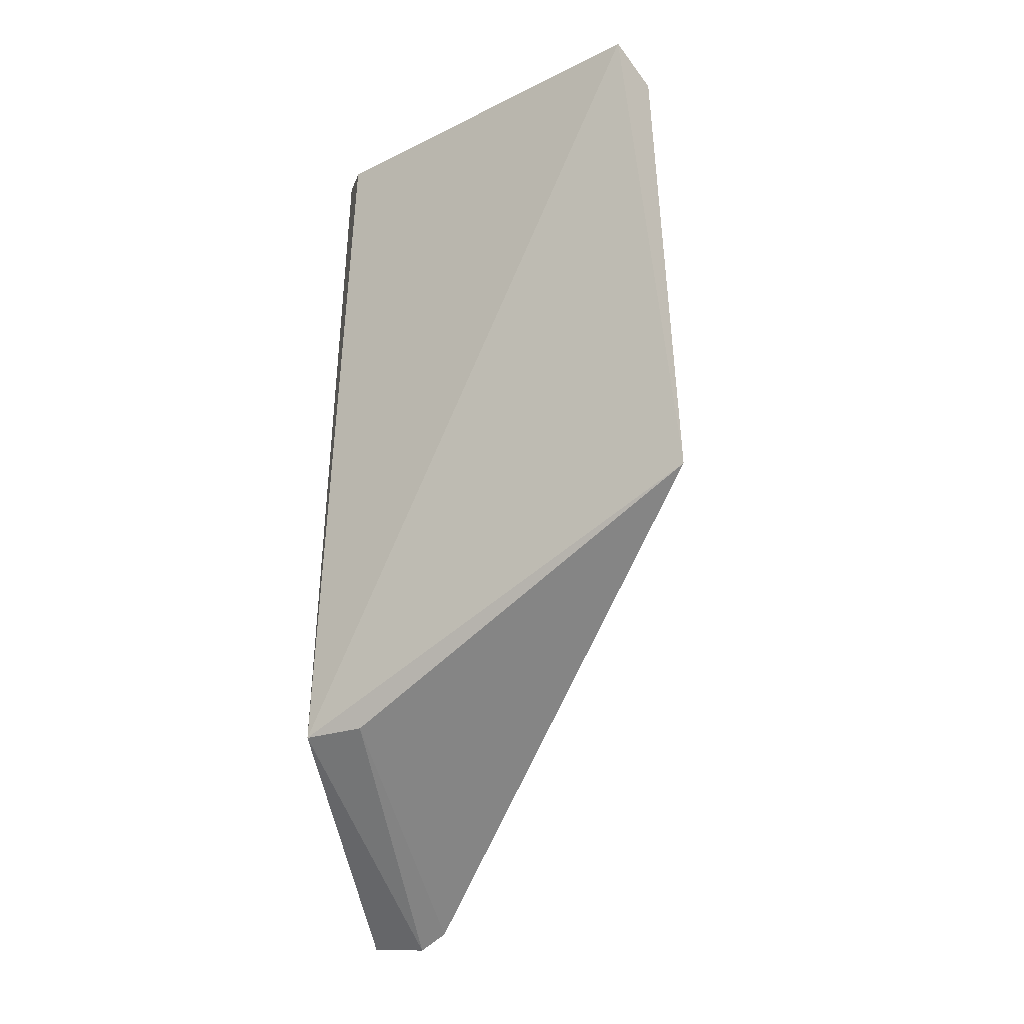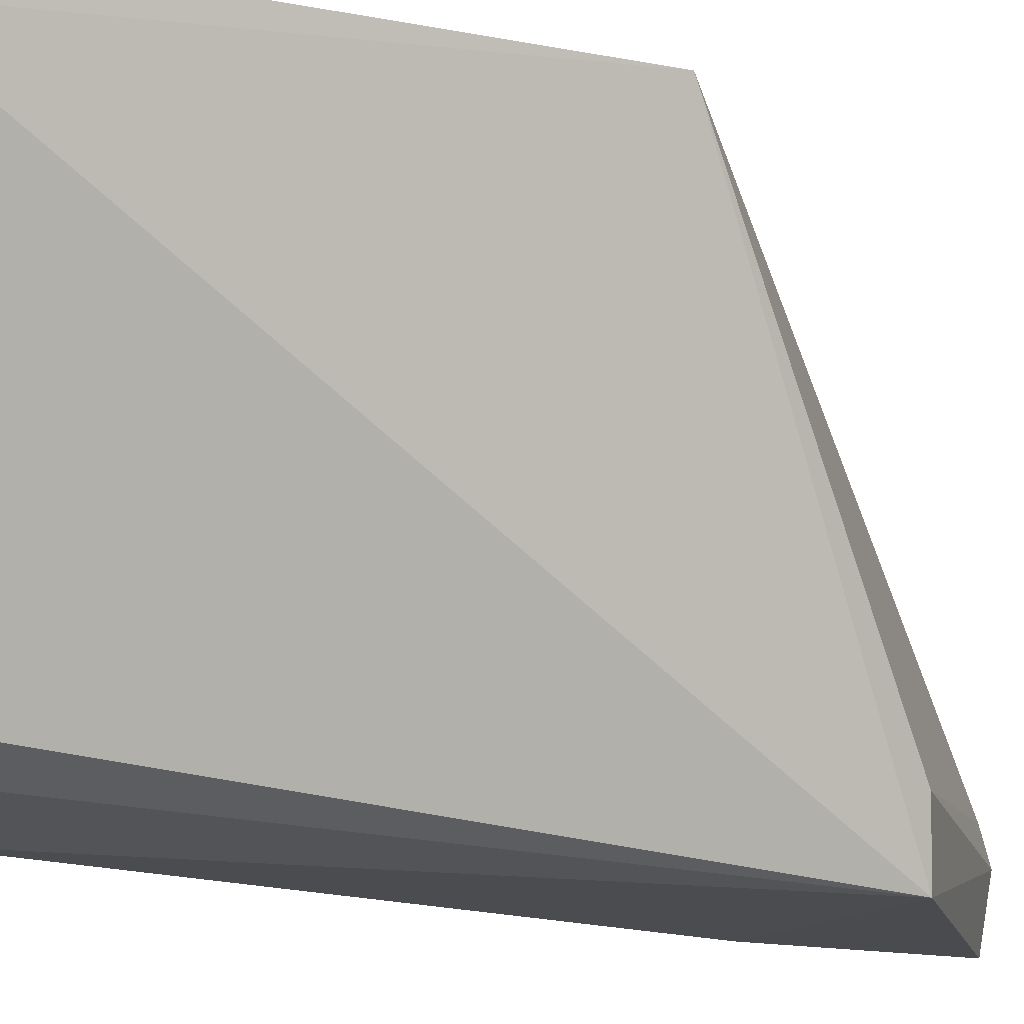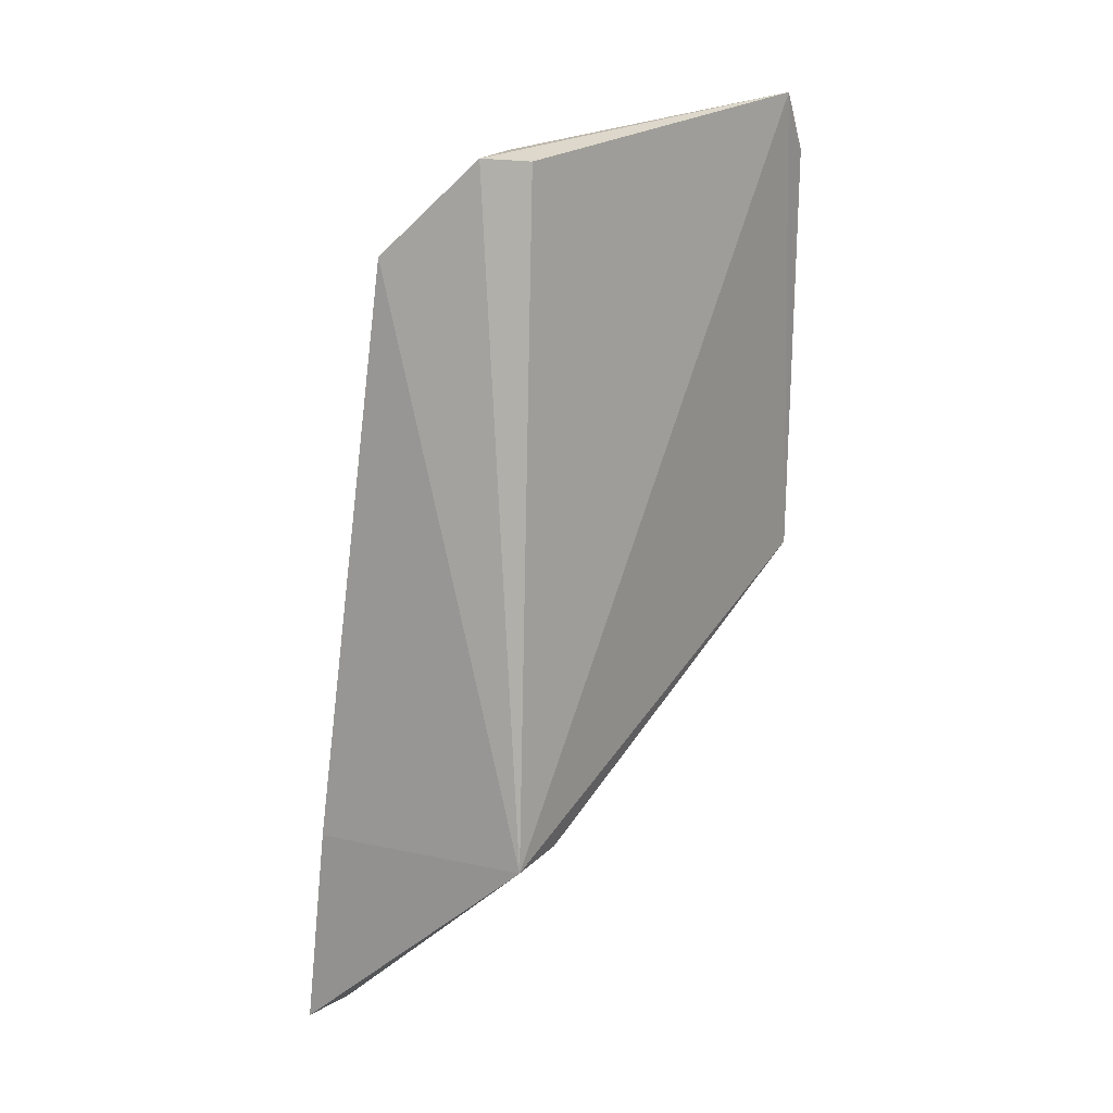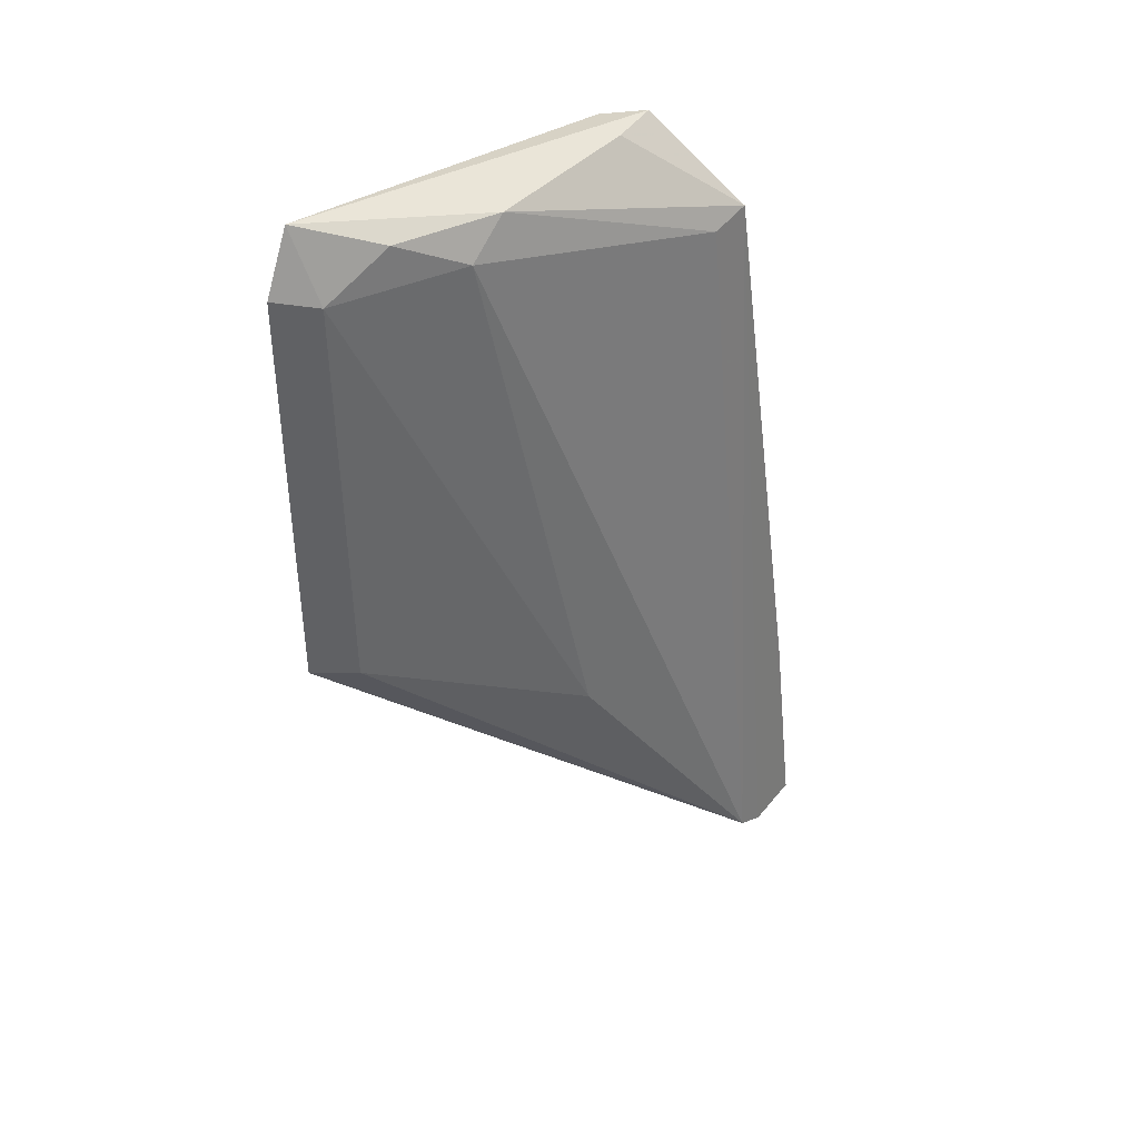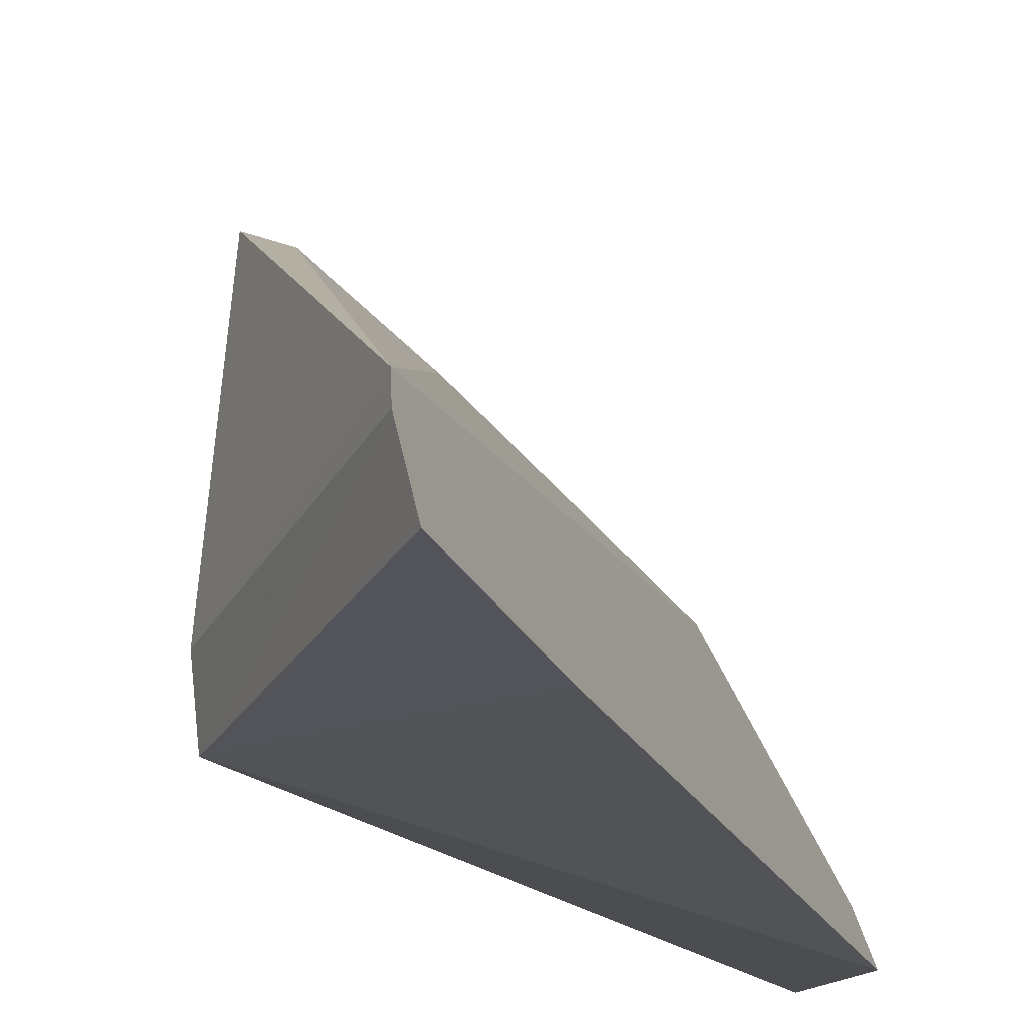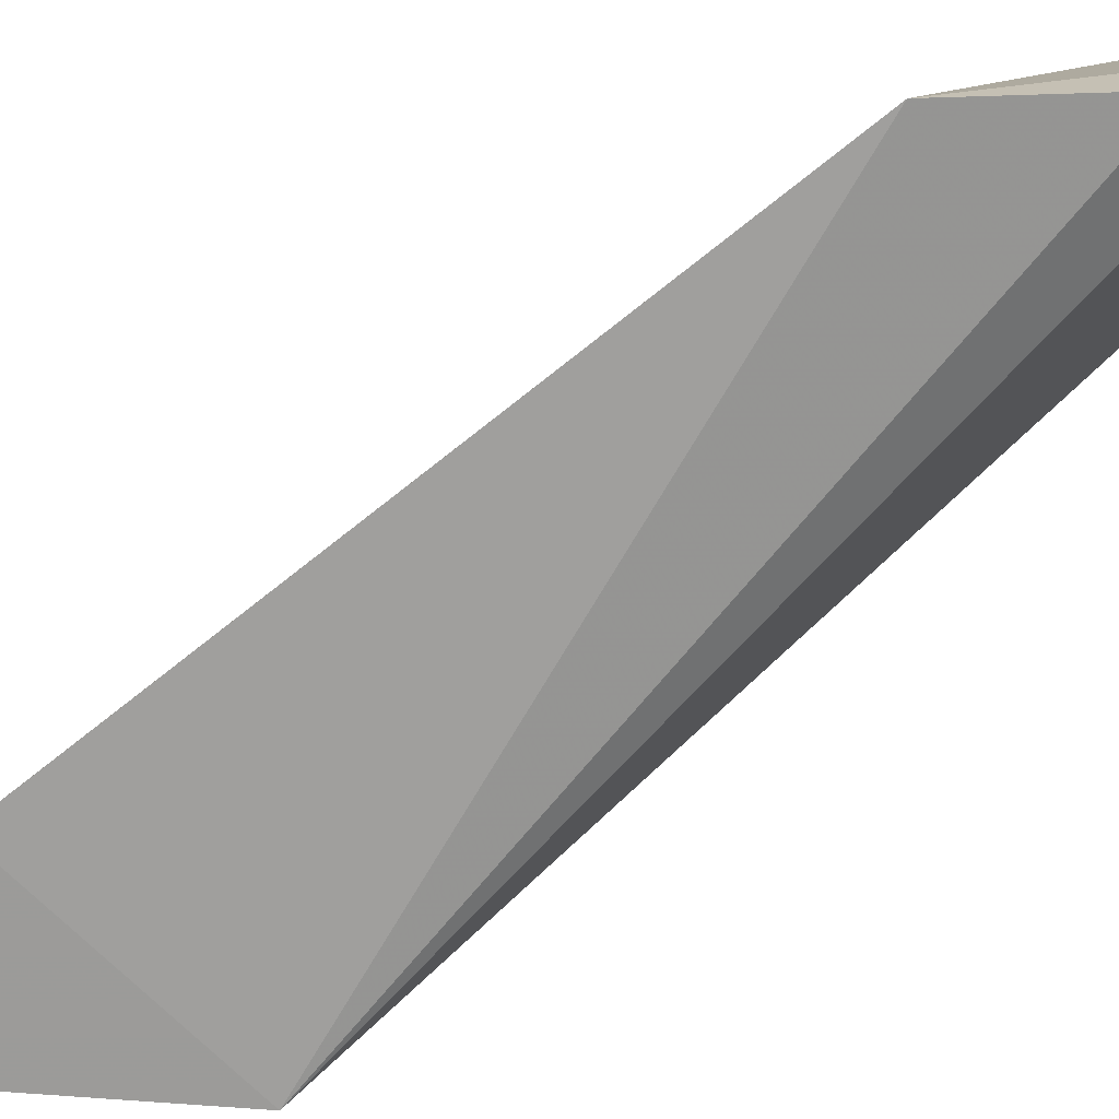
<metadata>
{"format":"obj","ext":"obj","renderer":"f3d","projection":"perspective","resolution":1024,"background":"white","views":[{"elev":-17.6,"azim":102.1,"up":"+Z"},{"elev":-16.0,"azim":62.0,"up":"+Y"},{"elev":15.5,"azim":21.8,"up":"+Z"},{"elev":43.8,"azim":-156.5,"up":"+Z"},{"elev":-21.4,"azim":-152.6,"up":"+Y"},{"elev":-70.6,"azim":-43.4,"up":"+Y"}]}
</metadata>
<code>
v 0.0004149 0.1152 0.06703
v 0.0007327 0.1171 0.06355
v -0.007003 0.1098 0.06317
v -0.02123 0.09746 0.01259
v -0.007846 0.09328 0.02478
v -0.002551 0.1172 0.03848
v -0.003948 0.1127 0.06539
v 3.536e-05 0.1186 0.03868
v -0.01037 0.09438 0.06438
v -0.01257 0.1073 0.031
v -0.001687 0.1159 0.06301
v -0.007195 0.09692 0.02512
v -0.02063 0.09915 0.01358
v -0.00789 0.0956 0.0642
v -0.02051 0.09355 0.025
v -0.007566 0.1072 0.06497
v -0.02205 0.09402 0.01276
v -0.01593 0.09345 0.05909
v -0.01006 0.09769 0.0646
v -0.01517 0.09588 0.05865
f 8 2 1
f 8 1 5
f 8 6 2
f 11 7 1
f 11 1 2
f 11 2 6
f 11 3 7
f 11 10 3
f 11 6 10
f 12 8 5
f 12 5 4
f 13 6 8
f 13 10 6
f 13 3 10
f 13 12 4
f 13 8 12
f 14 9 5
f 14 5 1
f 14 1 9
f 16 7 3
f 16 1 7
f 17 4 5
f 17 5 15
f 18 15 5
f 18 5 9
f 18 13 4
f 18 17 15
f 18 4 17
f 19 9 1
f 19 1 16
f 19 18 9
f 19 16 18
f 20 18 16
f 20 16 3
f 20 3 13
f 20 13 18

</code>
